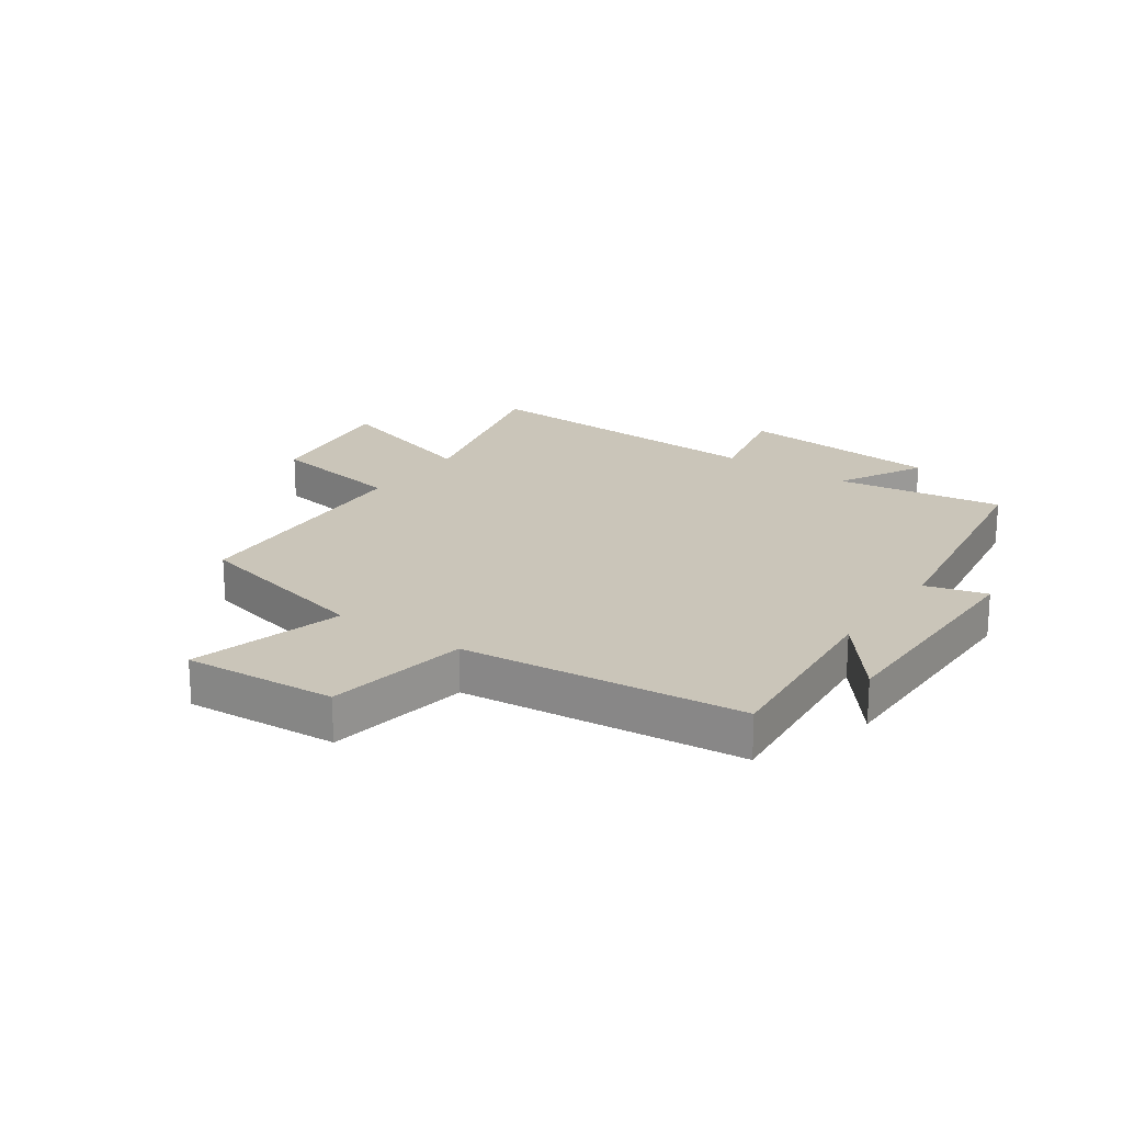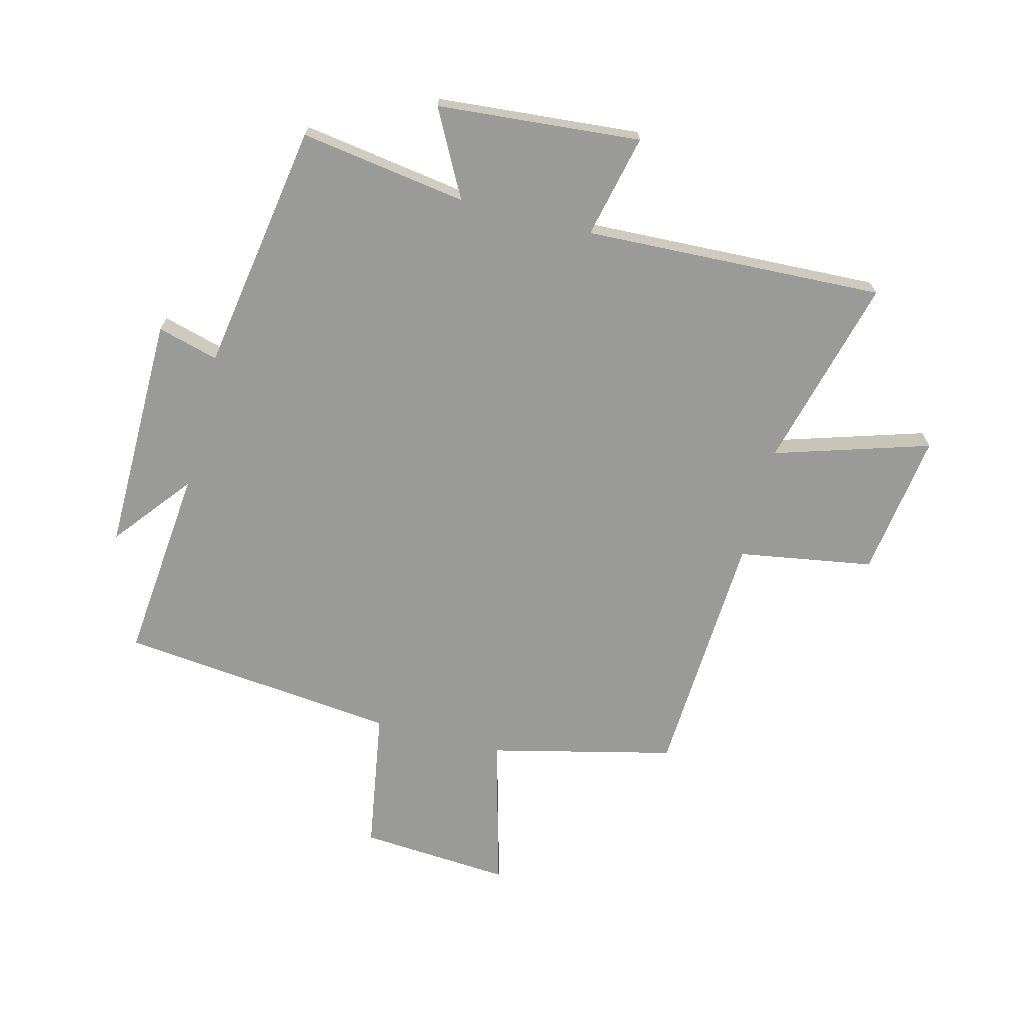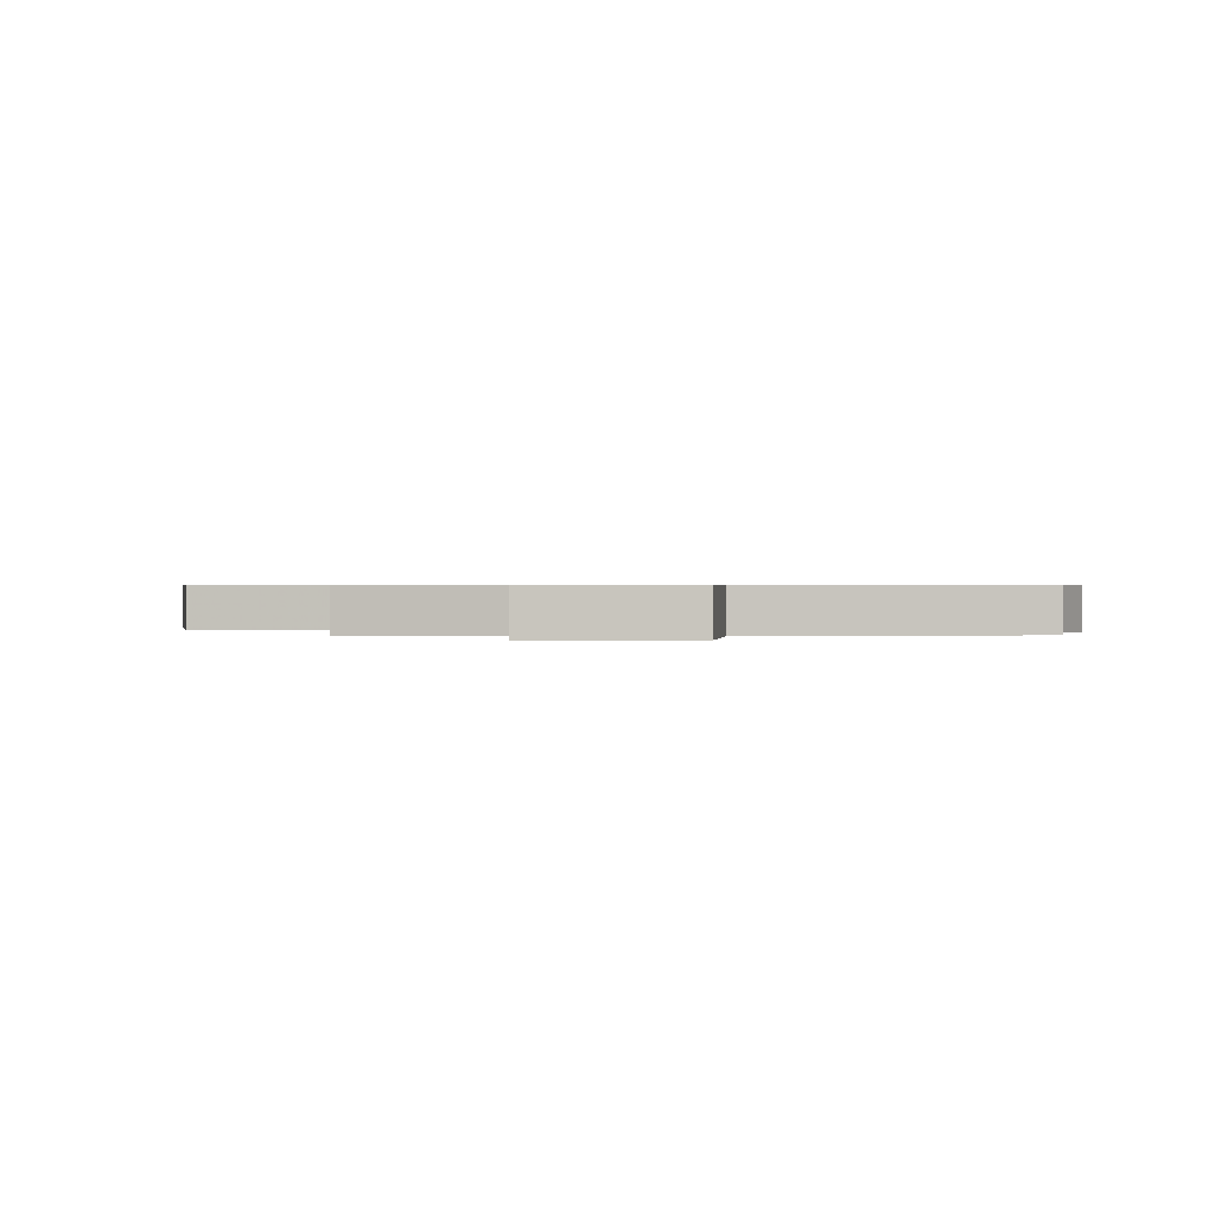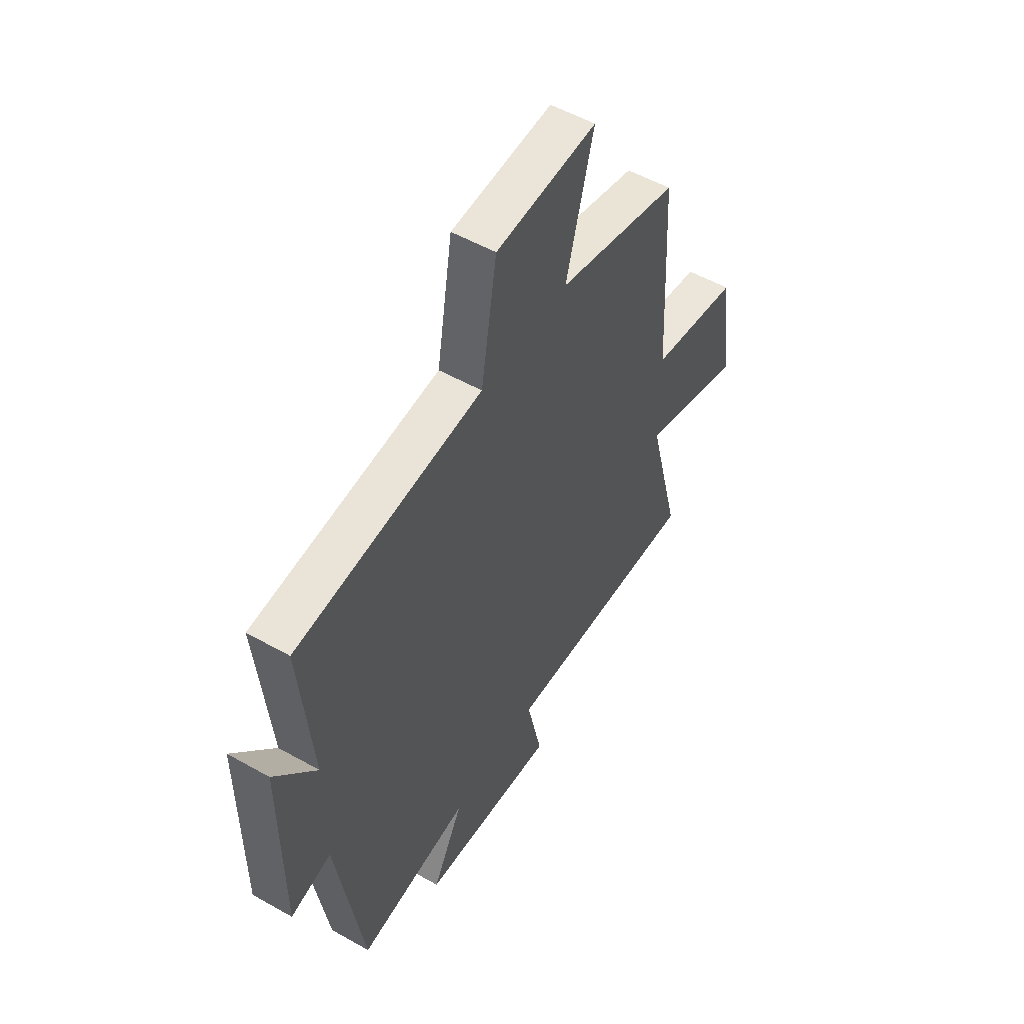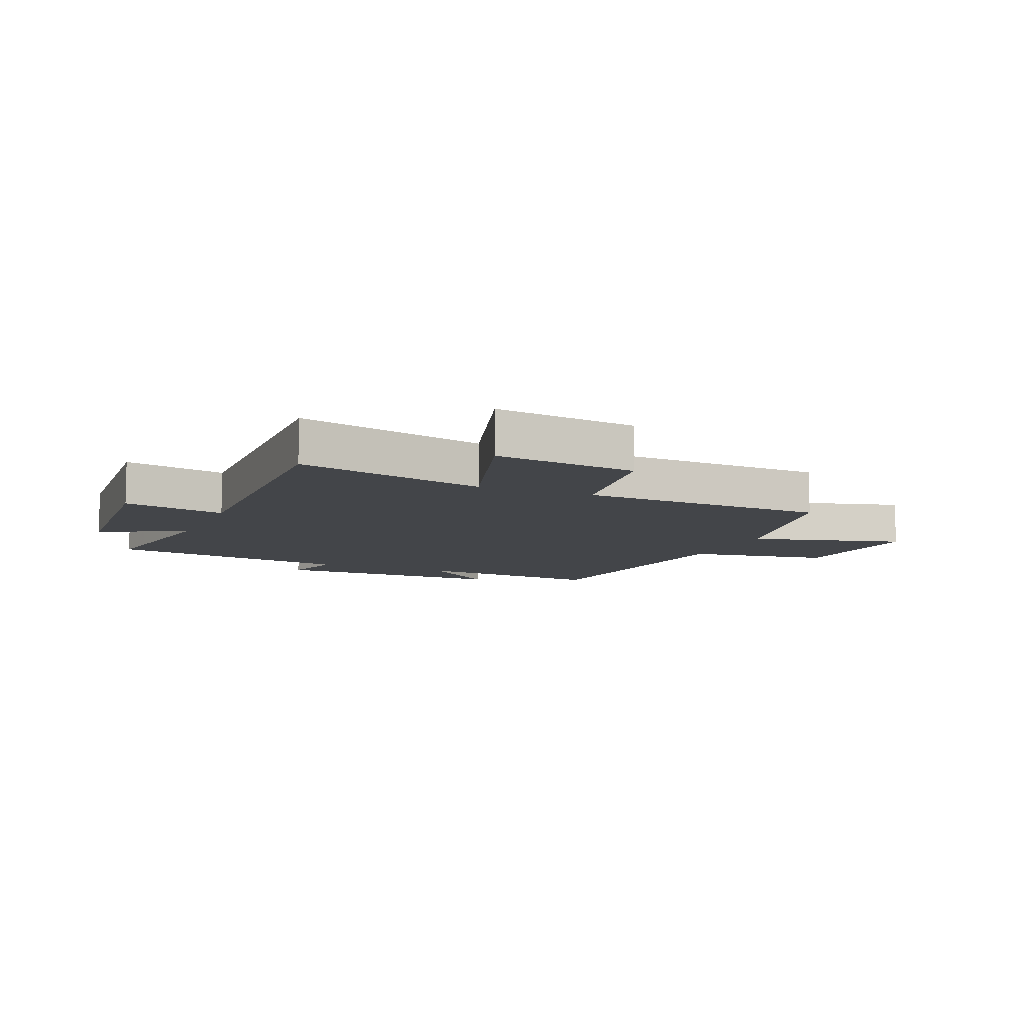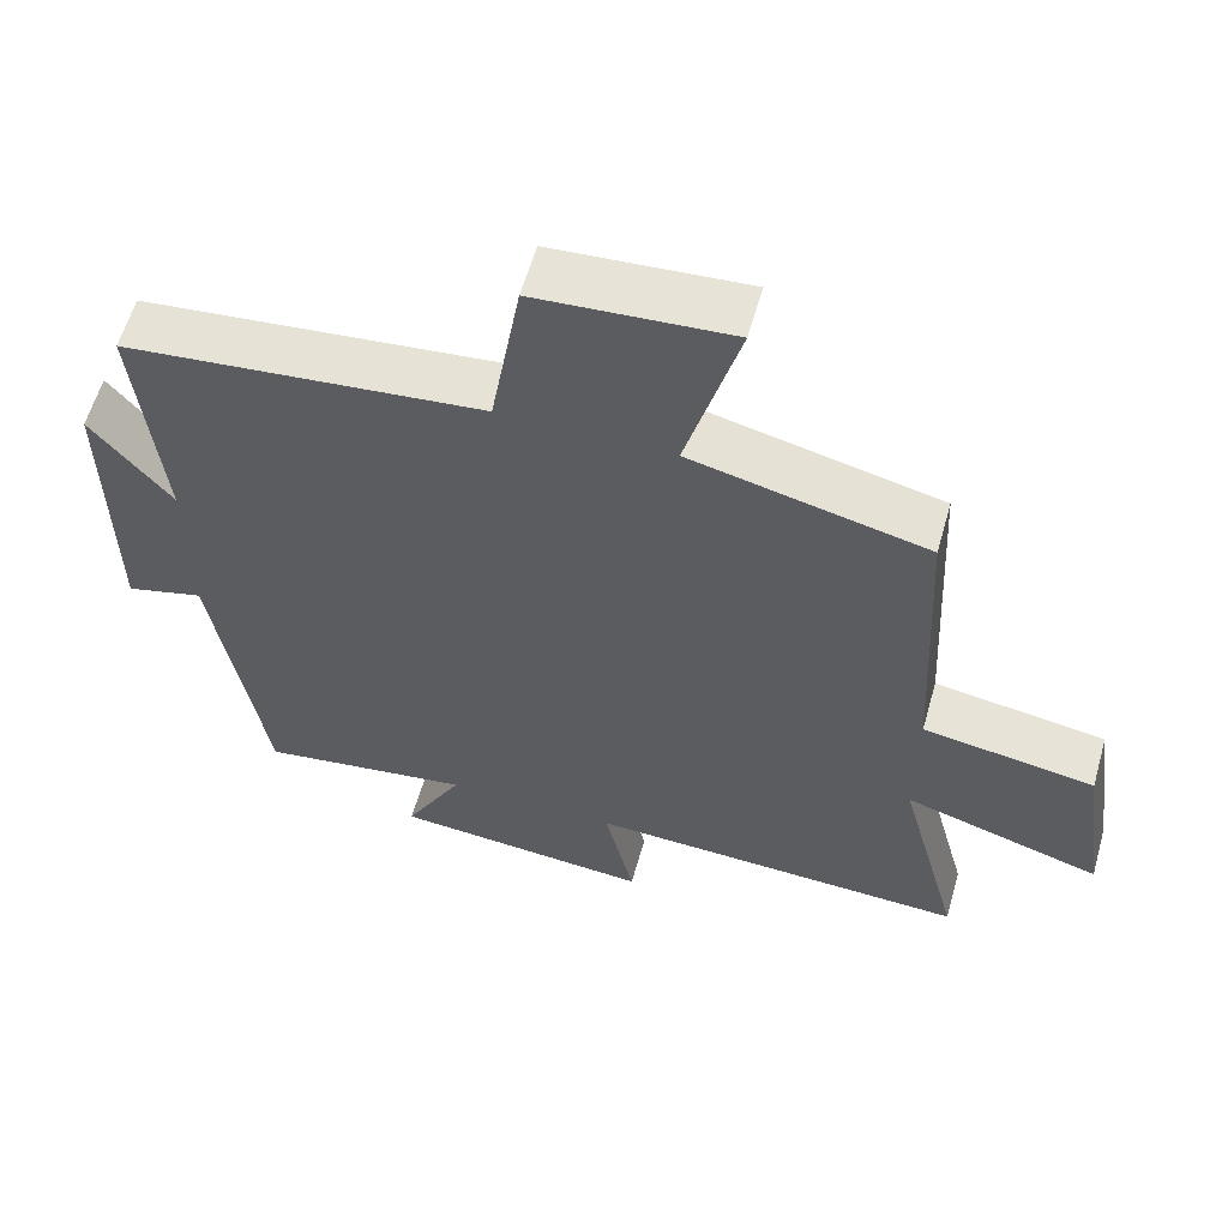
<metadata>
{"format":"obj","ext":"obj","renderer":"f3d","projection":"perspective","resolution":1024,"background":"white","views":[{"elev":20.7,"azim":35.0,"up":"+Y"},{"elev":-69.2,"azim":165.5,"up":"+Y"},{"elev":0.5,"azim":-2.9,"up":"+Y"},{"elev":53.1,"azim":121.2,"up":"+Z"},{"elev":-8.9,"azim":-113.2,"up":"+Y"},{"elev":59.6,"azim":-164.2,"up":"+Z"}]}
</metadata>
<code>
v 0.433 0.07 -0.542
v 0.151 0.07 -0.5
v 0.228 0.07 -0.645
v -0.116 0.07 -0.675
v -0.077 0.07 -0.5
v -0.584 0.07 -0.522
v -0.5 0.07 -0.197
v -0.762 0.07 -0.279
v -0.728 0.07 -0.035
v -0.5 0.07 0.003
v -0.478 0.07 0.425
v -0.167 0.07 0.5
v -0.237 0.07 0.758
v 0.019 0.07 0.74
v 0.059 0.07 0.5
v 0.531 0.07 0.451
v 0.5 0.07 0.122
v 0.605 0.07 0.254
v 0.603 0.07 -0.148
v 0.5 0.07 -0.12
v 0.433 0 -0.542
v 0.151 0 -0.5
v 0.228 0 -0.645
v -0.116 0 -0.675
v -0.077 0 -0.5
v -0.584 0 -0.522
v -0.5 0 -0.197
v -0.762 0 -0.279
v -0.728 0 -0.035
v -0.5 0 0.003
v -0.478 0 0.425
v -0.167 0 0.5
v -0.237 0 0.758
v 0.019 0 0.74
v 0.059 0 0.5
v 0.531 0 0.451
v 0.5 0 0.122
v 0.605 0 0.254
v 0.603 0 -0.148
v 0.5 0 -0.12
f 17 18 19 20
f 17 20 1 2
f 15 16 17 2
f 14 15 2
f 13 14 2
f 12 13 2
f 10 11 12 2
f 7 8 9 10
f 7 10 2 3
f 5 6 7
f 5 7 3
f 3 4 5
f 40 39 38 37
f 22 21 40 37
f 22 37 36 35
f 22 35 34
f 22 34 33
f 22 33 32
f 22 32 31 30
f 30 29 28 27
f 23 22 30 27
f 27 26 25
f 23 27 25
f 25 24 23
f 1 21 22 2
f 2 22 23 3
f 3 23 24 4
f 4 24 25 5
f 5 25 26 6
f 6 26 27 7
f 7 27 28 8
f 8 28 29 9
f 9 29 30 10
f 10 30 31 11
f 11 31 32 12
f 12 32 33 13
f 13 33 34 14
f 14 34 35 15
f 15 35 36 16
f 16 36 37 17
f 17 37 38 18
f 18 38 39 19
f 19 39 40 20
f 20 40 21 1

</code>
